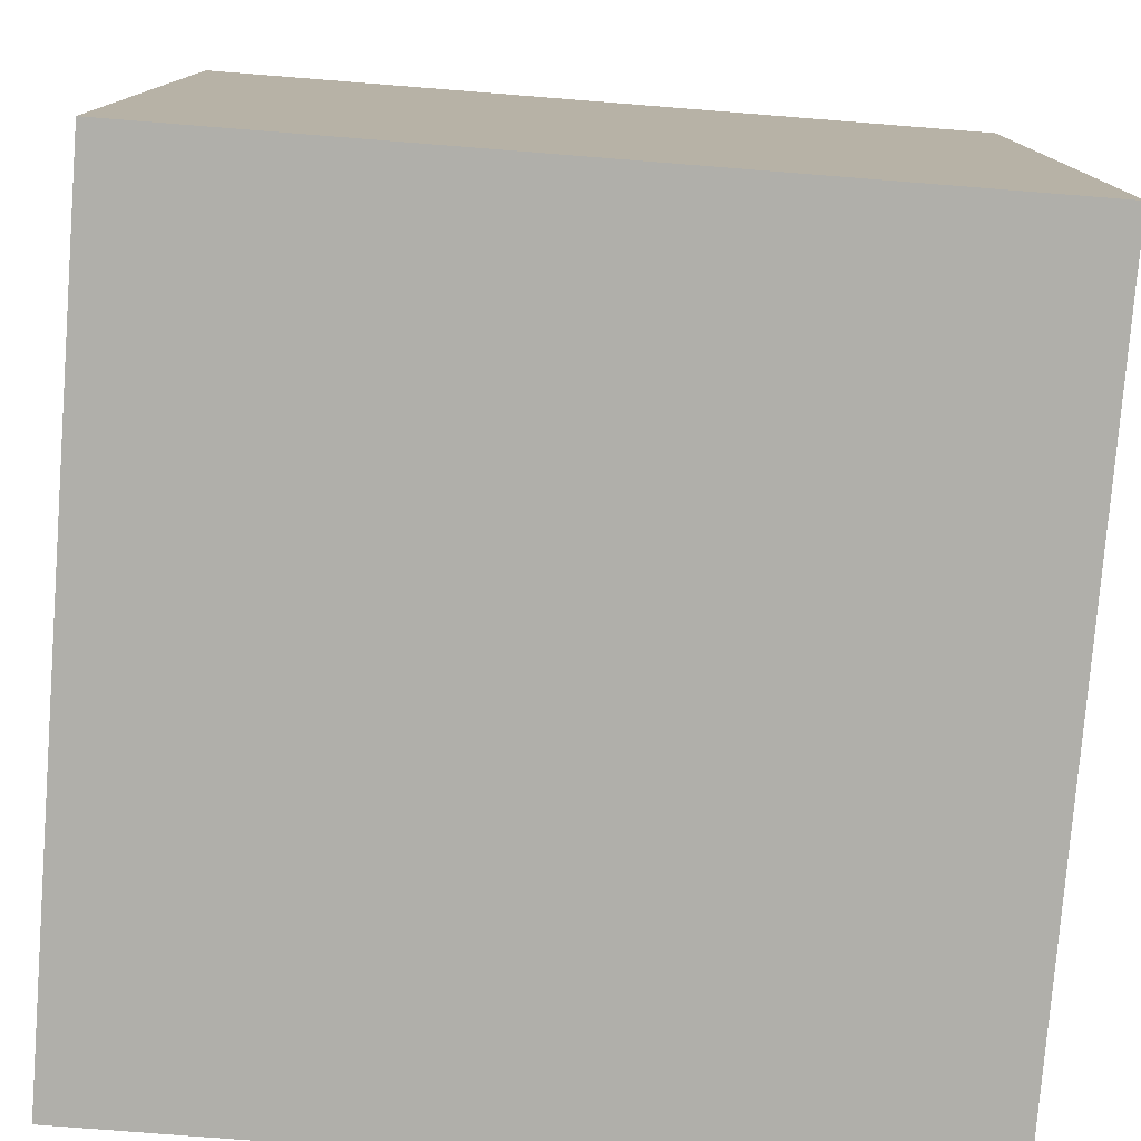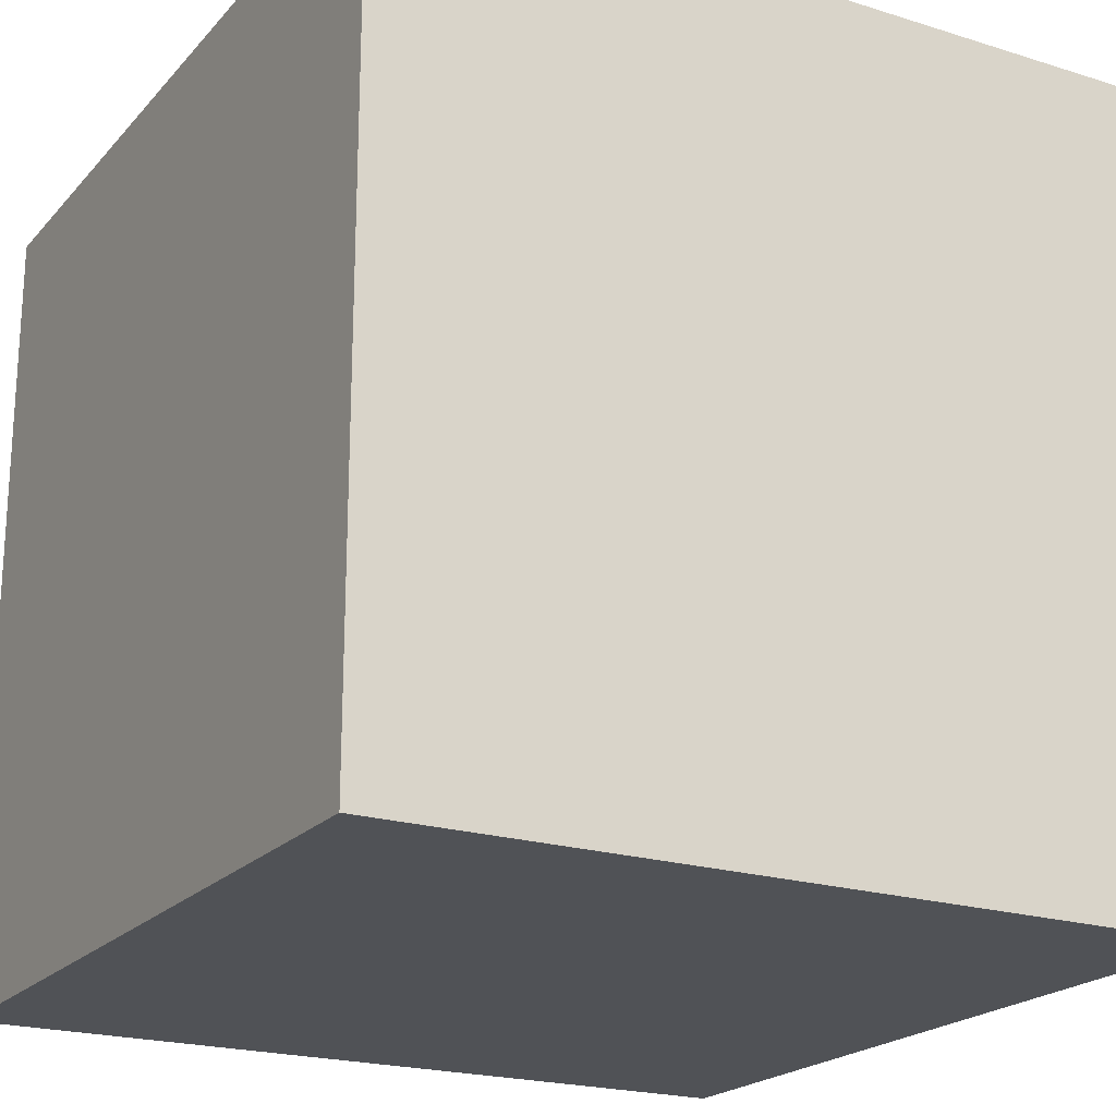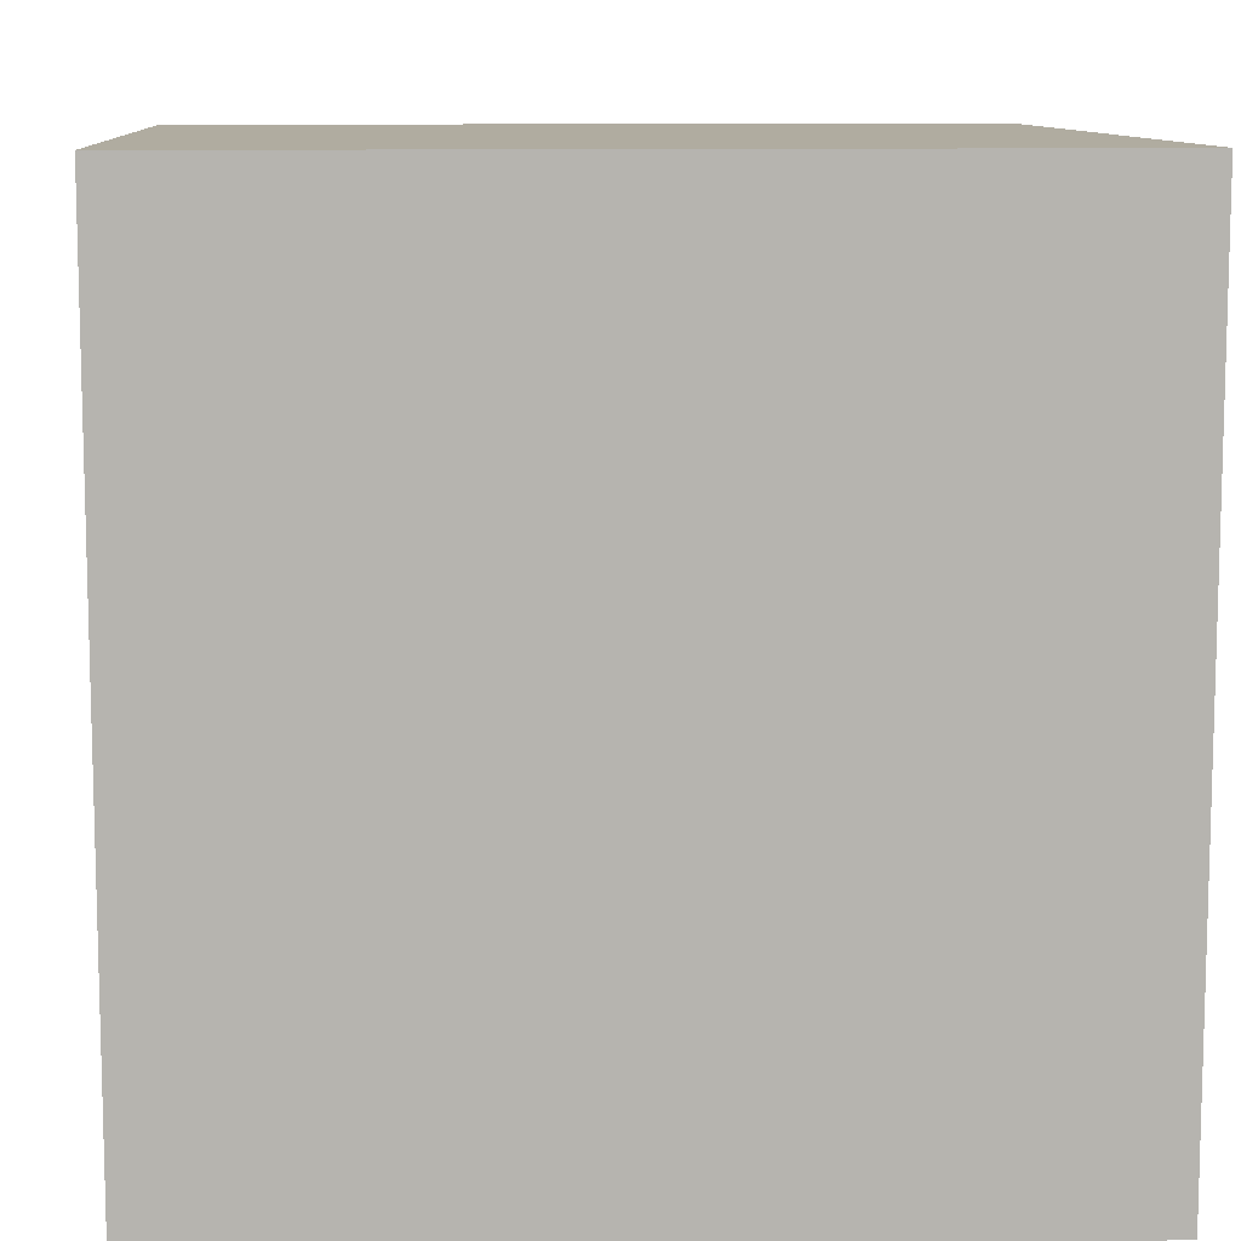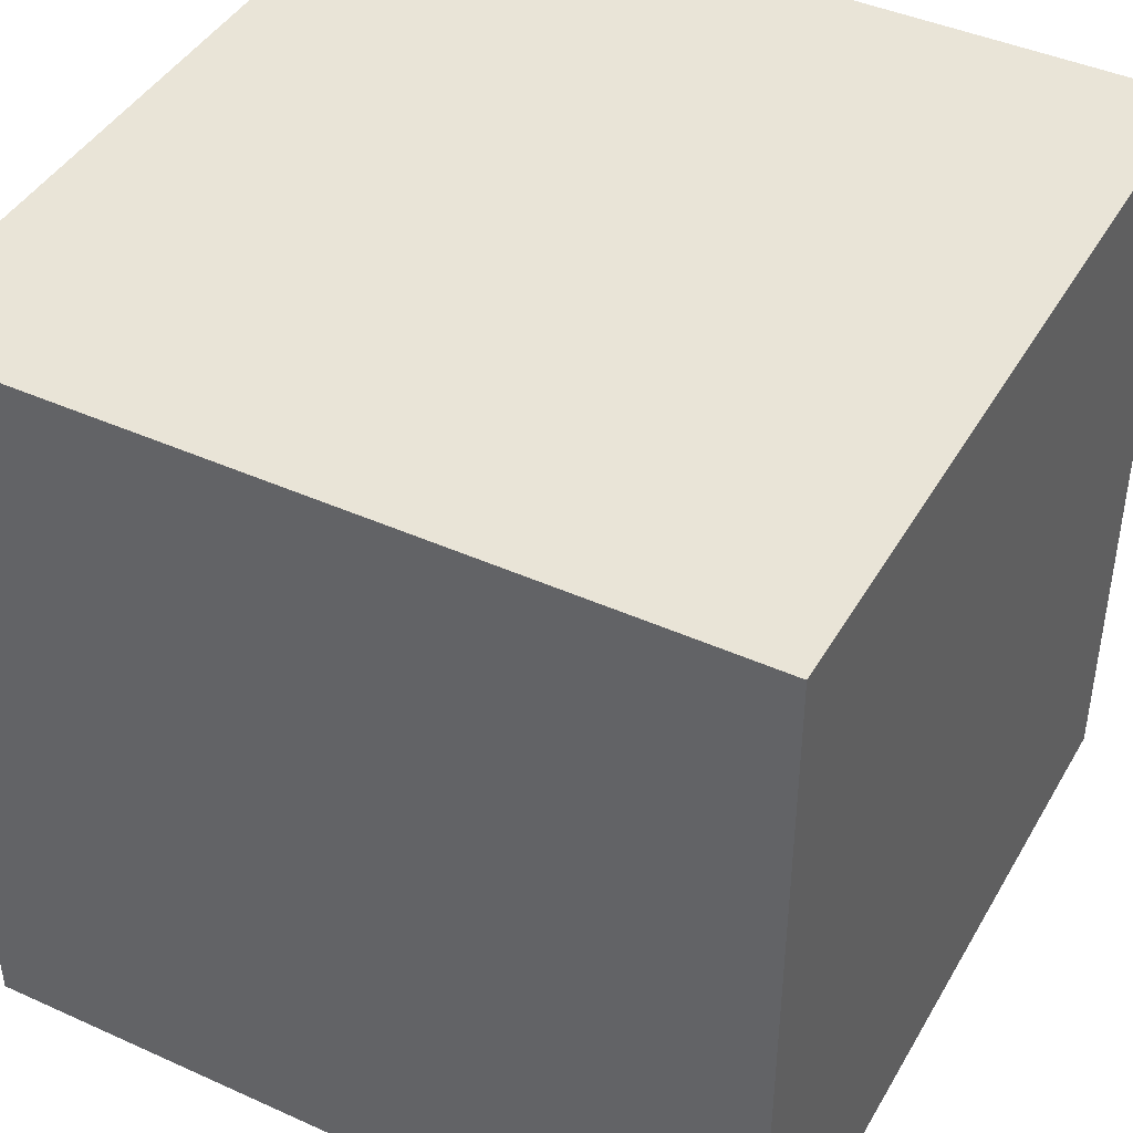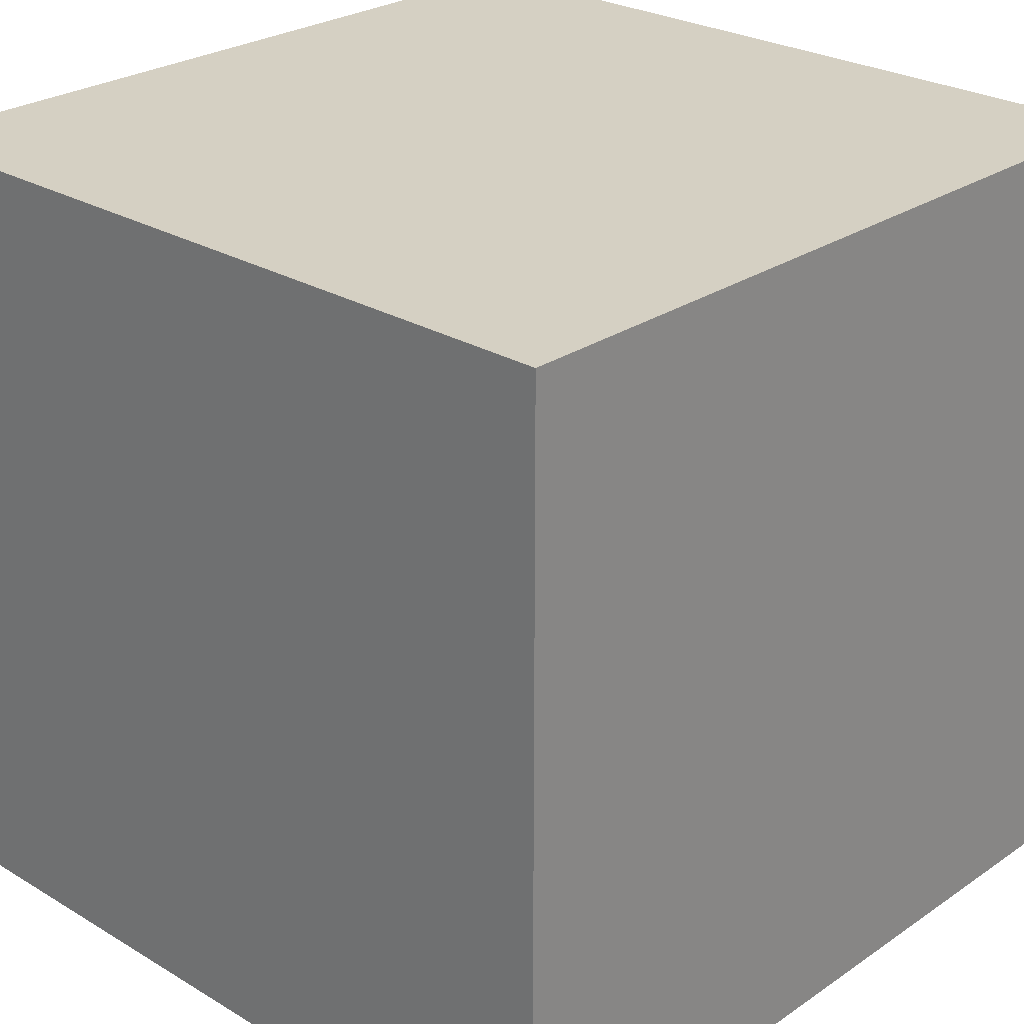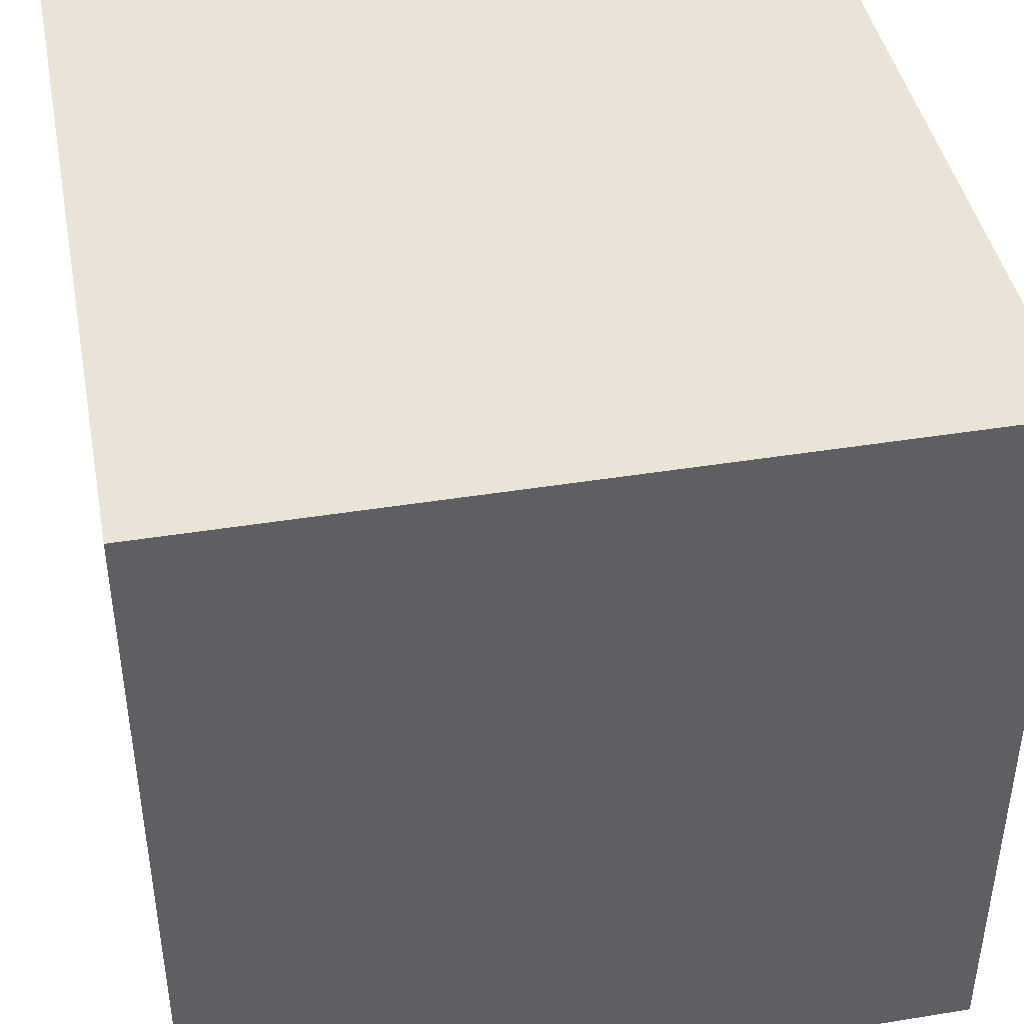
<metadata>
{"format":"obj","ext":"obj","renderer":"f3d","projection":"perspective","resolution":1024,"background":"white","views":[{"elev":-78.0,"azim":-4.5,"up":"+Y"},{"elev":-21.0,"azim":150.7,"up":"+Y"},{"elev":10.0,"azim":-94.0,"up":"+Z"},{"elev":43.1,"azim":-151.9,"up":"+Y"},{"elev":26.3,"azim":43.2,"up":"+Y"},{"elev":42.8,"azim":79.1,"up":"+Z"}]}
</metadata>
<code>
o Cube
v 22.5 -22.5 -22.5
v 22.5 -22.5 22.5
v -22.5 -22.5 22.5
v -22.5 -22.5 -22.5
v 22.5 22.5 -22.5
v 22.5 22.5 22.5
v -22.5 22.5 22.5
v -22.5 22.5 -22.5
f 1 2 3 4
f 5 8 7 6
f 1 5 6 2
f 2 6 7 3
f 3 7 8 4
f 5 1 4 8

</code>
